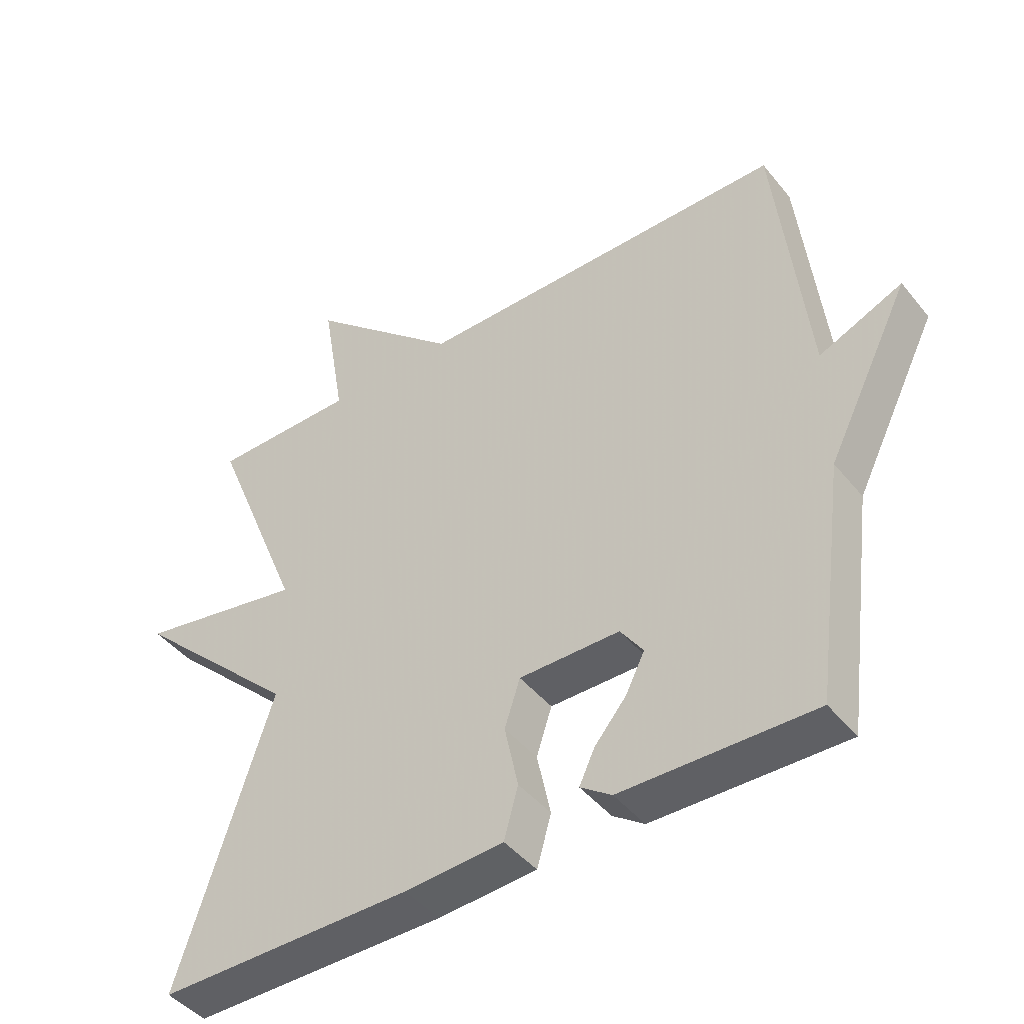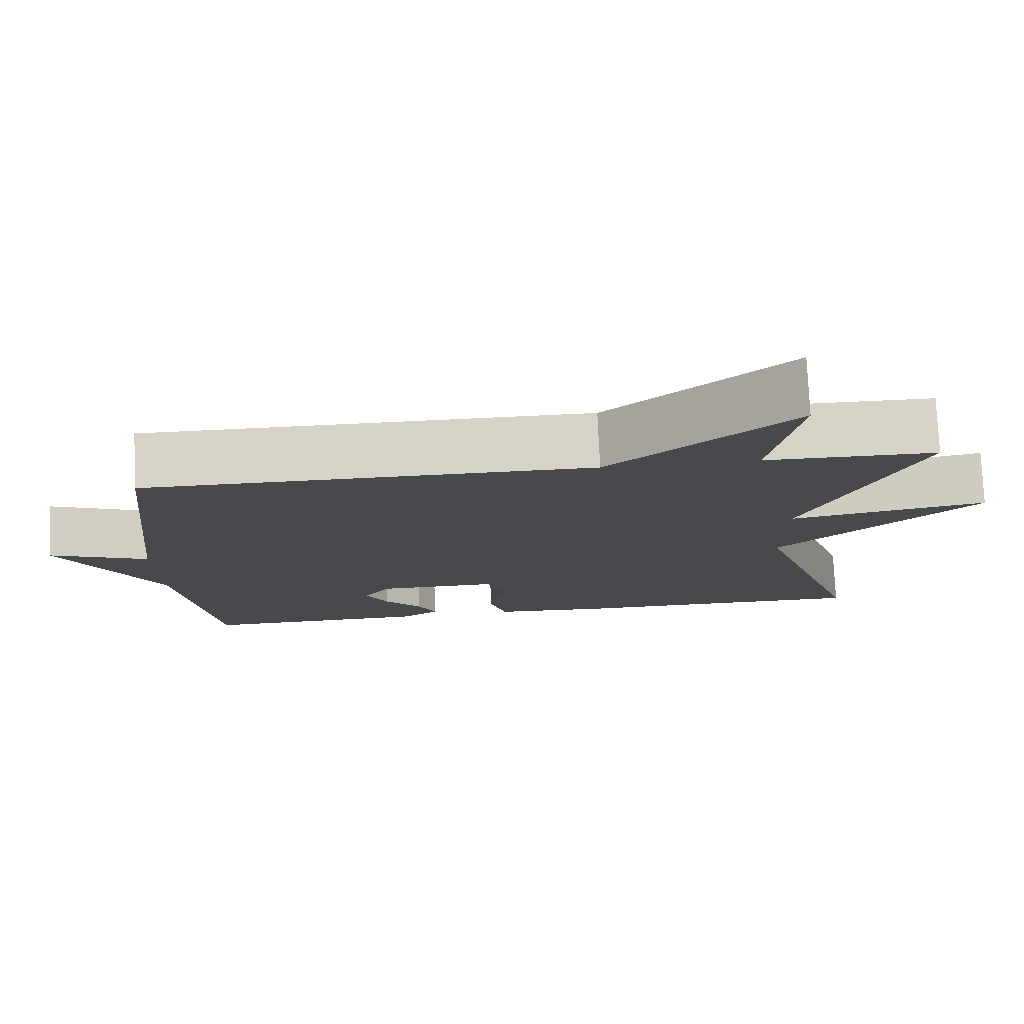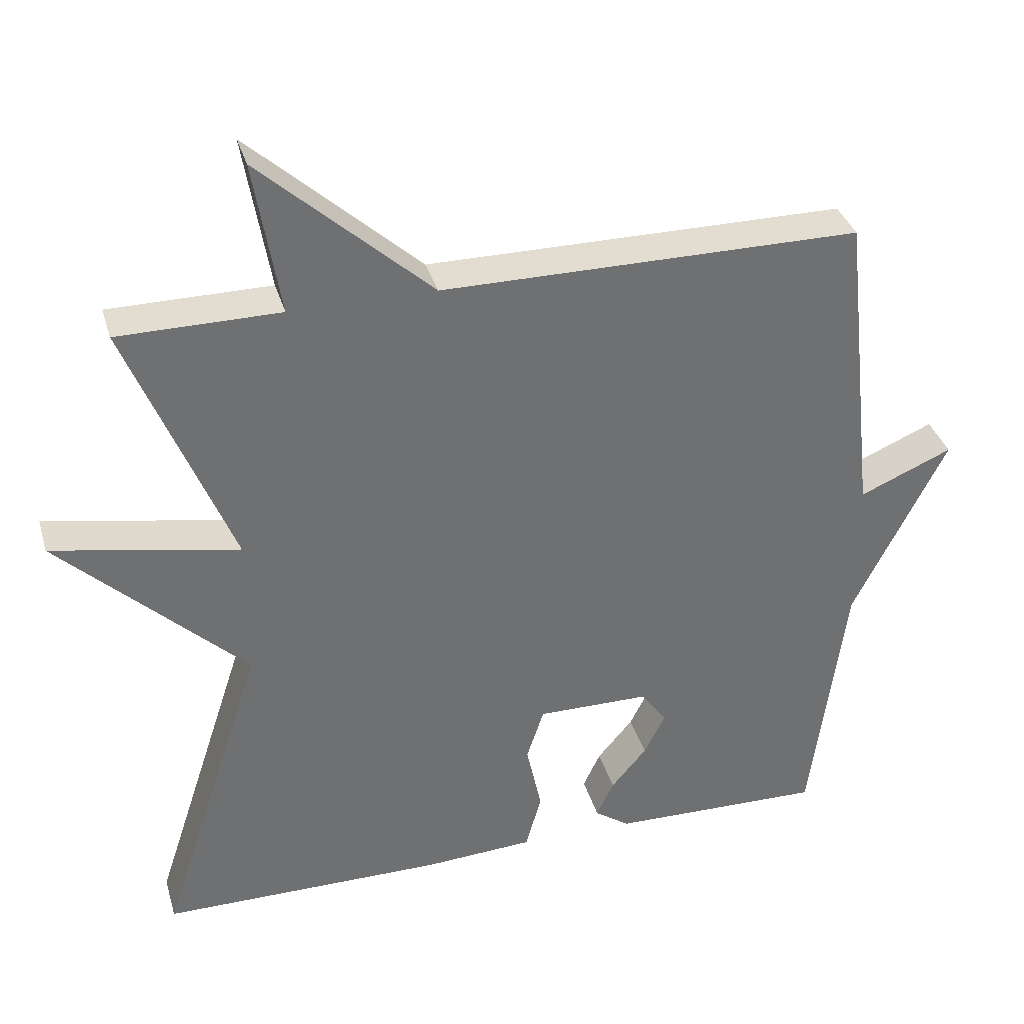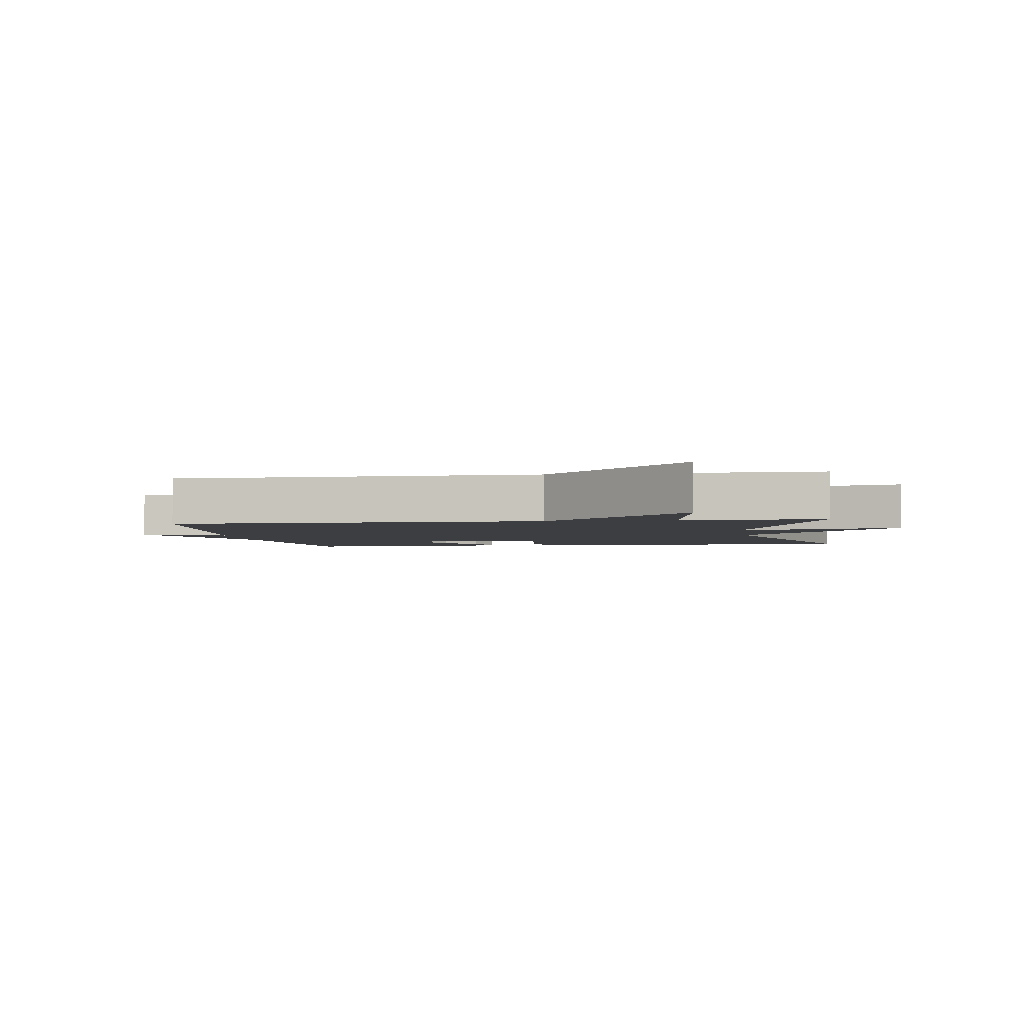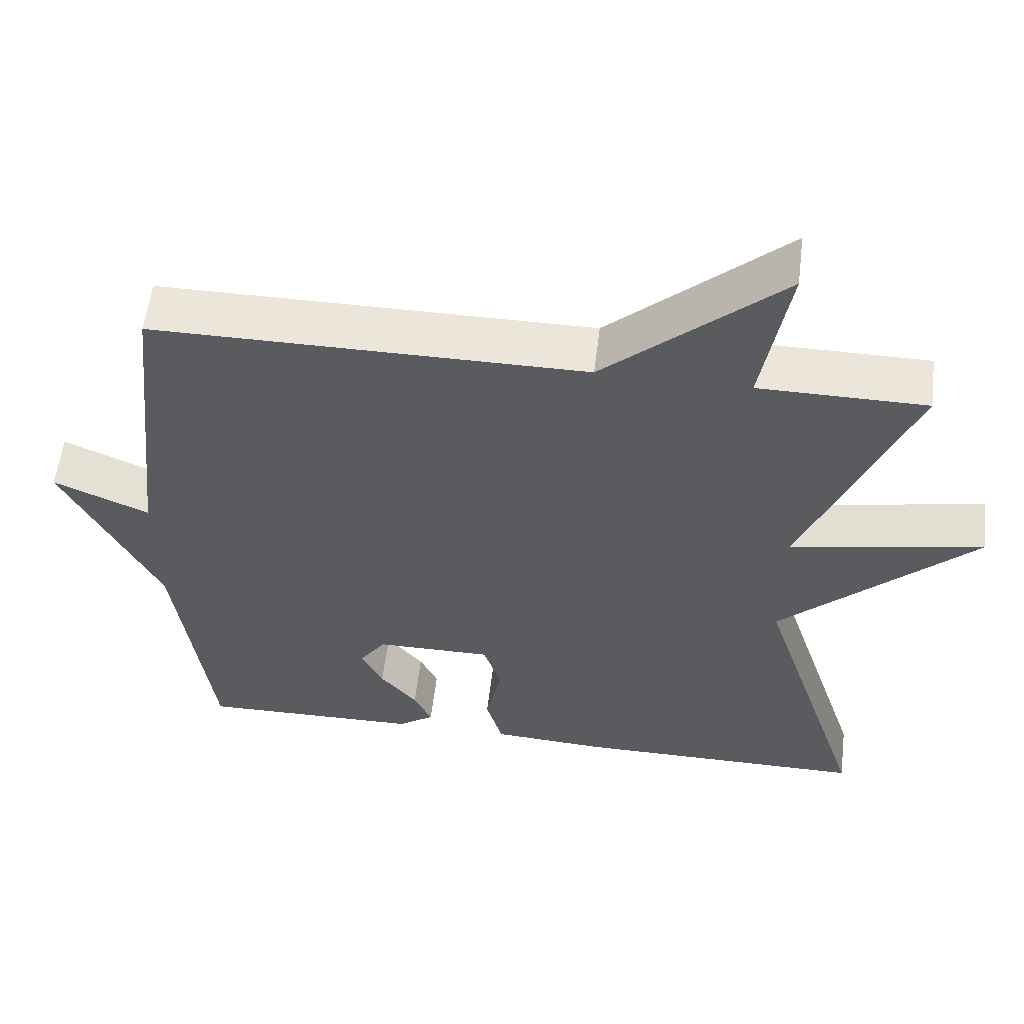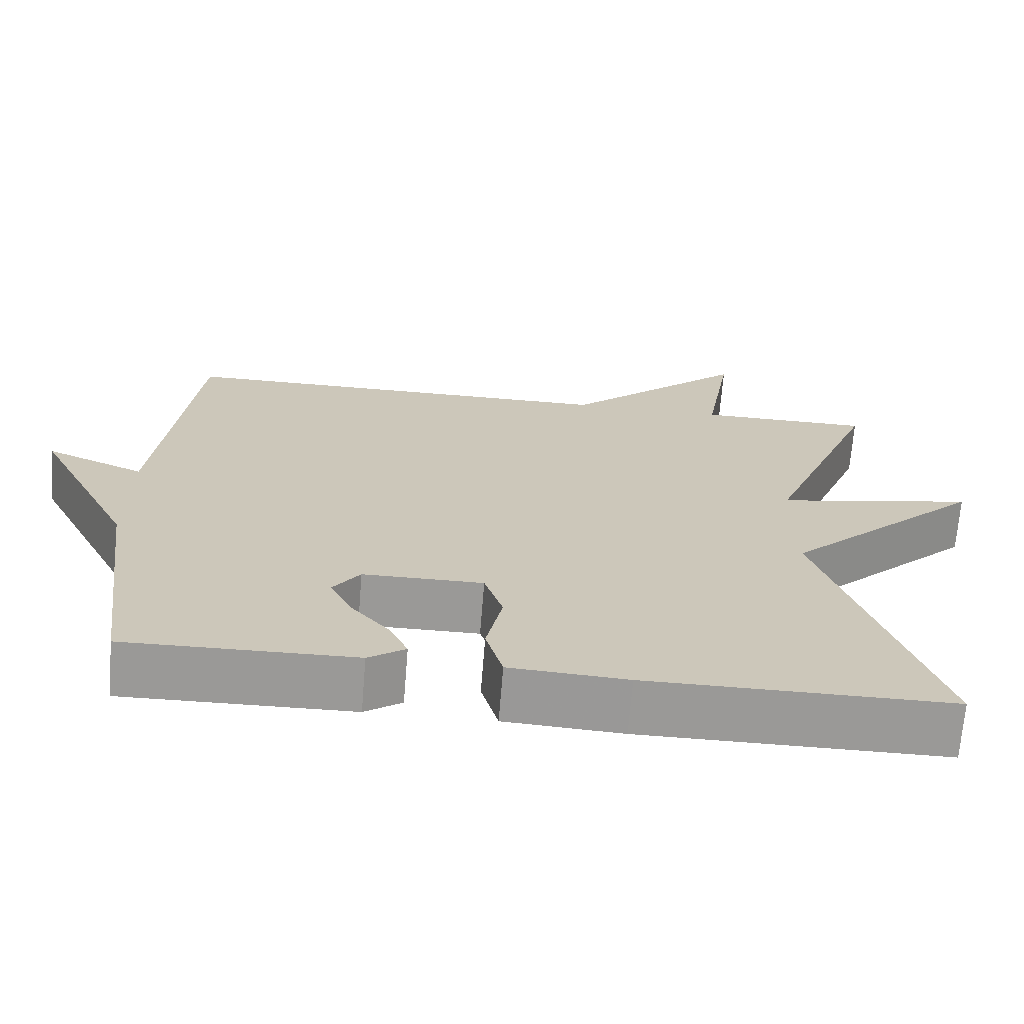
<metadata>
{"format":"obj","ext":"obj","renderer":"f3d","projection":"perspective","resolution":1024,"background":"white","views":[{"elev":-44.5,"azim":-143.9,"up":"+Z"},{"elev":77.6,"azim":-2.6,"up":"+Z"},{"elev":35.4,"azim":164.4,"up":"+Z"},{"elev":-3.0,"azim":8.6,"up":"+Y"},{"elev":56.9,"azim":6.9,"up":"+Z"},{"elev":-69.0,"azim":-4.6,"up":"+Z"}]}
</metadata>
<code>
v 0.5 0.07 -0.5
v 0.108 0.07 -0.501
v -0.044 0.07 -0.492
v -0.066 0.07 -0.414
v -0.045 0.07 -0.315
v -0.069 0.07 -0.242
v -0.224 0.07 -0.243
v -0.259 0.07 -0.293
v -0.23 0.07 -0.351
v -0.181 0.07 -0.409
v -0.157 0.07 -0.46
v -0.205 0.07 -0.494
v -0.5 0.07 -0.5
v -0.548 0.07 -0.137
v -0.676 0.07 0.118
v -0.548 0.07 0.063
v -0.5 0.07 0.5
v 0.077 0.07 0.501
v 0.313 0.07 0.715
v 0.277 0.07 0.501
v 0.5 0.07 0.5
v 0.356 0.07 0.143
v 0.614 0.07 0.192
v 0.356 0.07 -0.057
v 0.5 0 -0.5
v 0.108 0 -0.501
v -0.044 0 -0.492
v -0.066 0 -0.414
v -0.045 0 -0.315
v -0.069 0 -0.242
v -0.224 0 -0.243
v -0.259 0 -0.293
v -0.23 0 -0.351
v -0.181 0 -0.409
v -0.157 0 -0.46
v -0.205 0 -0.494
v -0.5 0 -0.5
v -0.548 0 -0.137
v -0.676 0 0.118
v -0.548 0 0.063
v -0.5 0 0.5
v 0.077 0 0.501
v 0.313 0 0.715
v 0.277 0 0.501
v 0.5 0 0.5
v 0.356 0 0.143
v 0.614 0 0.192
v 0.356 0 -0.057
f 22 23 24
f 20 21 22
f 20 22 24
f 18 19 20
f 18 20 24
f 17 18 24
f 16 17 24
f 14 15 16
f 12 13 14
f 11 12 14
f 10 11 14
f 9 10 14
f 8 9 14 16
f 7 8 16
f 6 7 16 24
f 3 4 5
f 2 3 5
f 1 2 5
f 24 1 5
f 5 6 24
f 48 47 46
f 46 45 44
f 48 46 44
f 44 43 42
f 48 44 42
f 48 42 41
f 48 41 40
f 40 39 38
f 38 37 36
f 38 36 35
f 38 35 34
f 38 34 33
f 40 38 33 32
f 40 32 31
f 48 40 31 30
f 29 28 27
f 29 27 26
f 29 26 25
f 29 25 48
f 48 30 29
f 1 25 26 2
f 2 26 27 3
f 3 27 28 4
f 4 28 29 5
f 5 29 30 6
f 6 30 31 7
f 7 31 32 8
f 8 32 33 9
f 9 33 34 10
f 10 34 35 11
f 11 35 36 12
f 12 36 37 13
f 13 37 38 14
f 14 38 39 15
f 15 39 40 16
f 16 40 41 17
f 17 41 42 18
f 18 42 43 19
f 19 43 44 20
f 20 44 45 21
f 21 45 46 22
f 22 46 47 23
f 23 47 48 24
f 24 48 25 1

</code>
